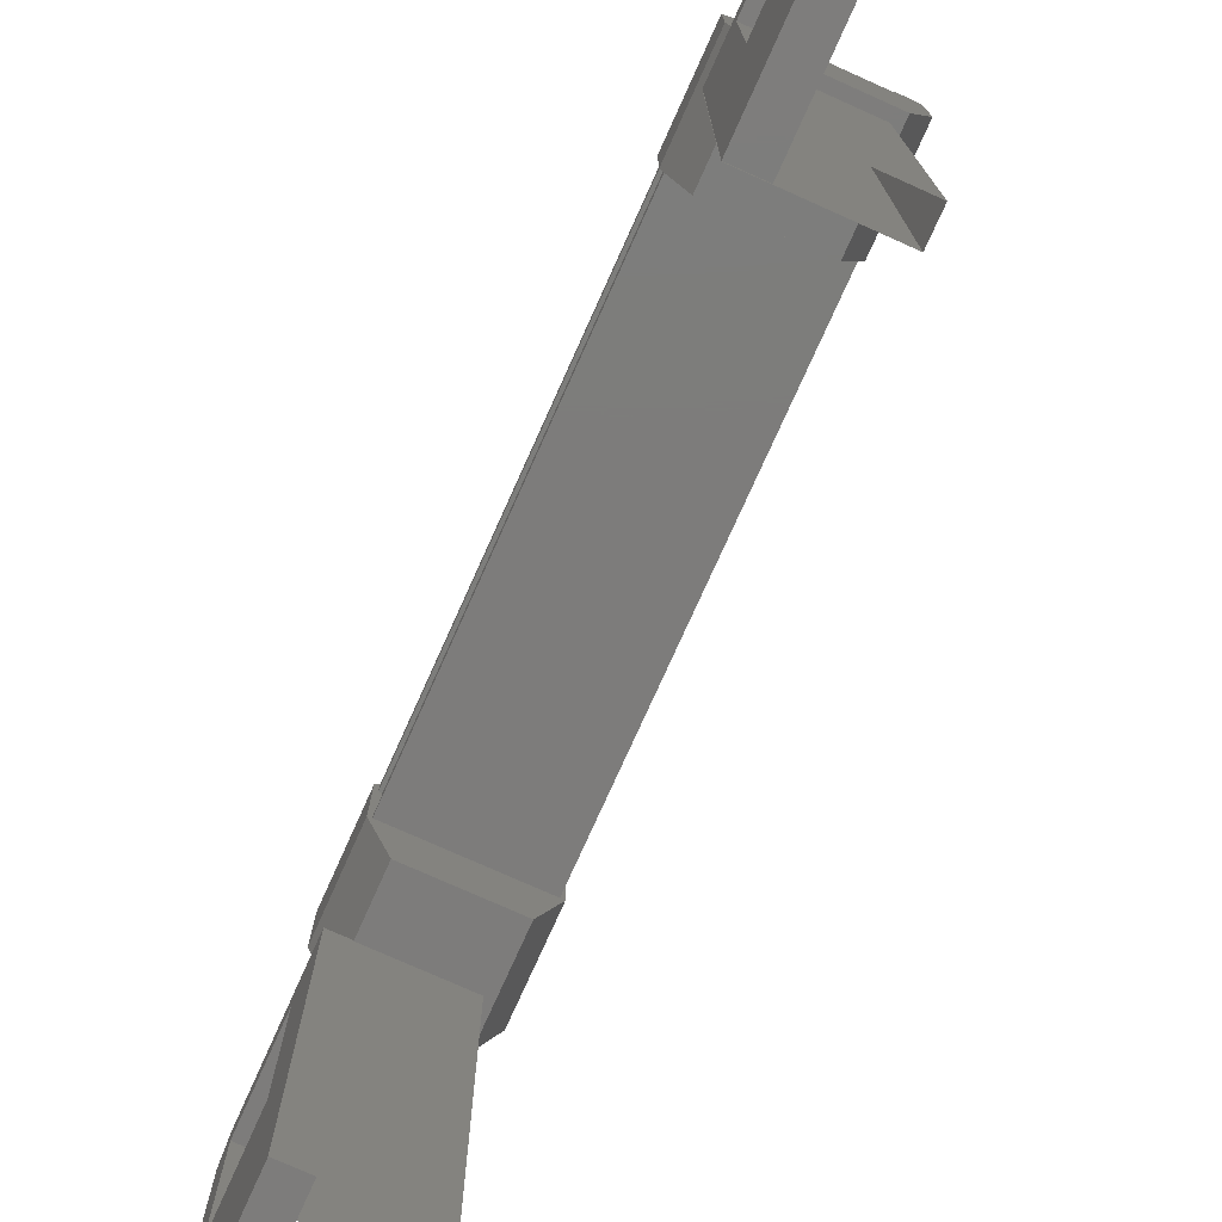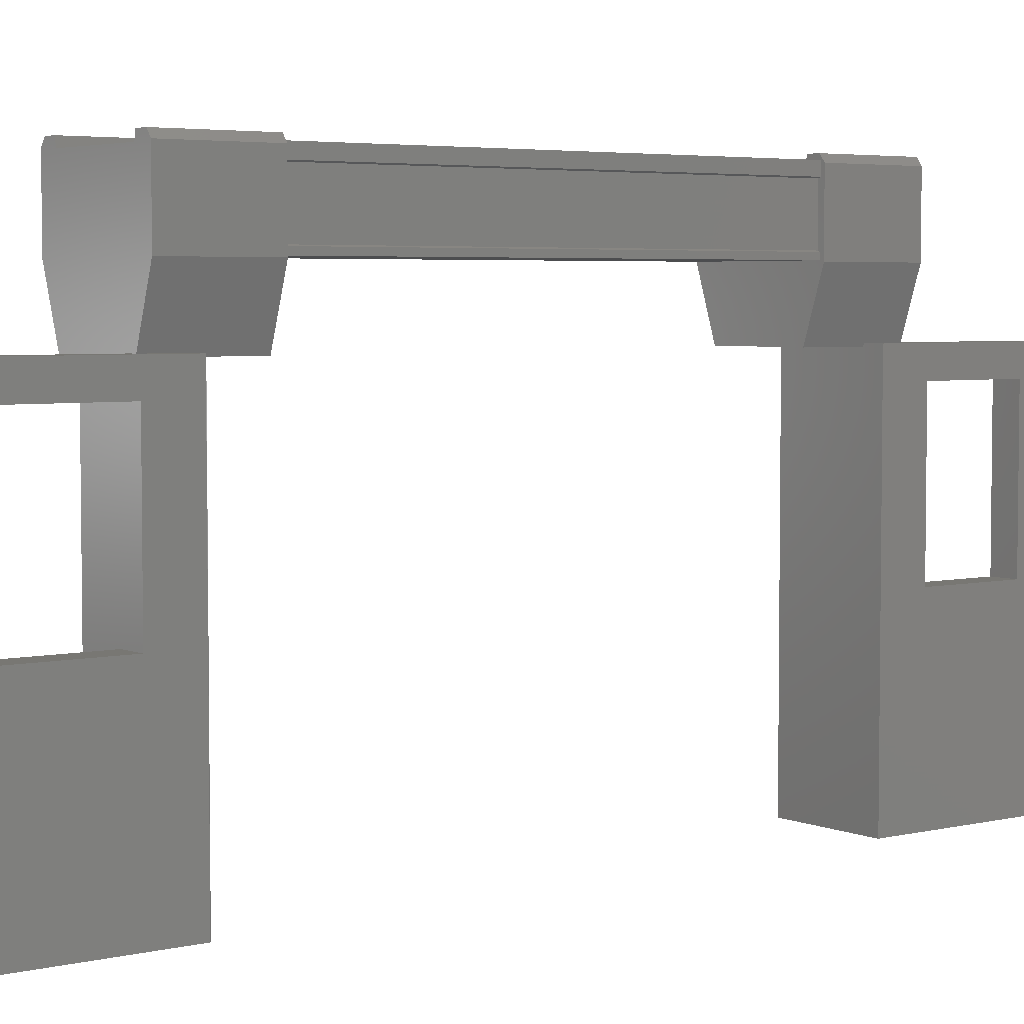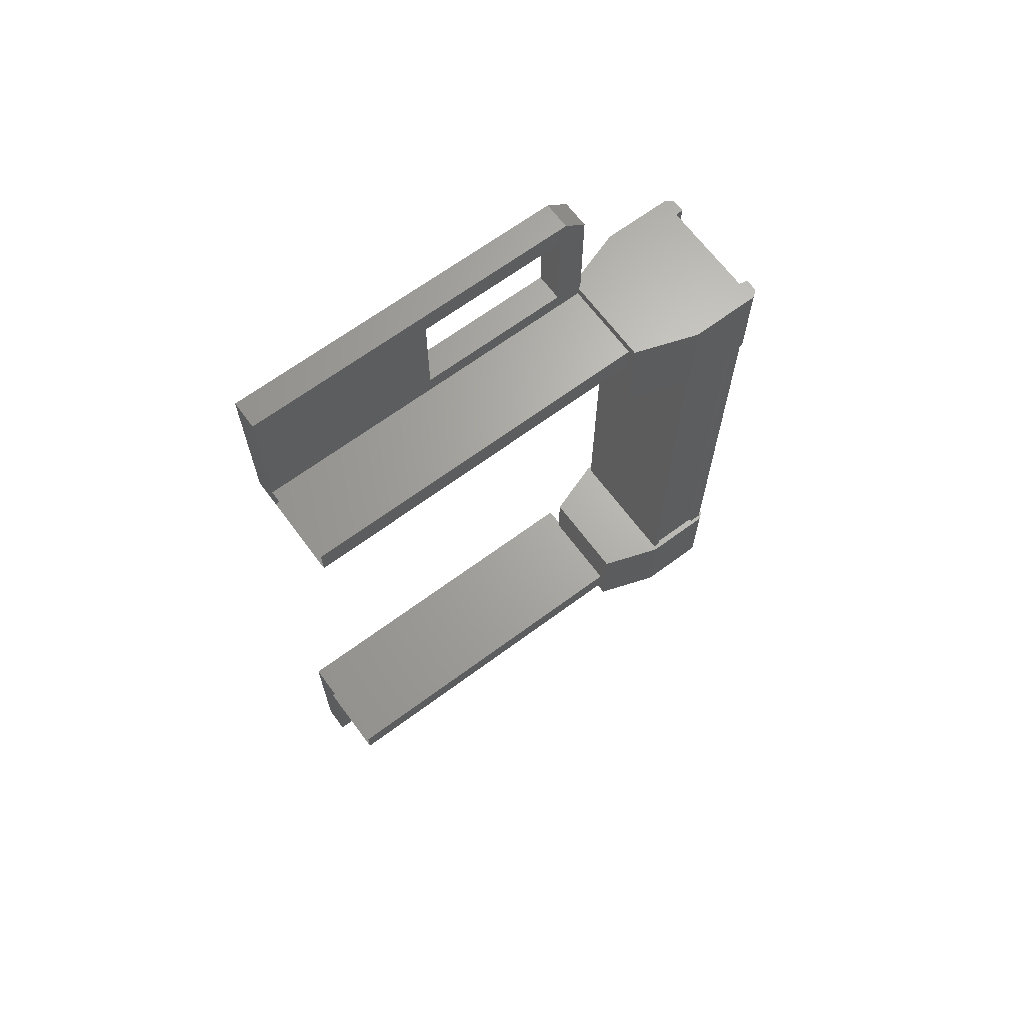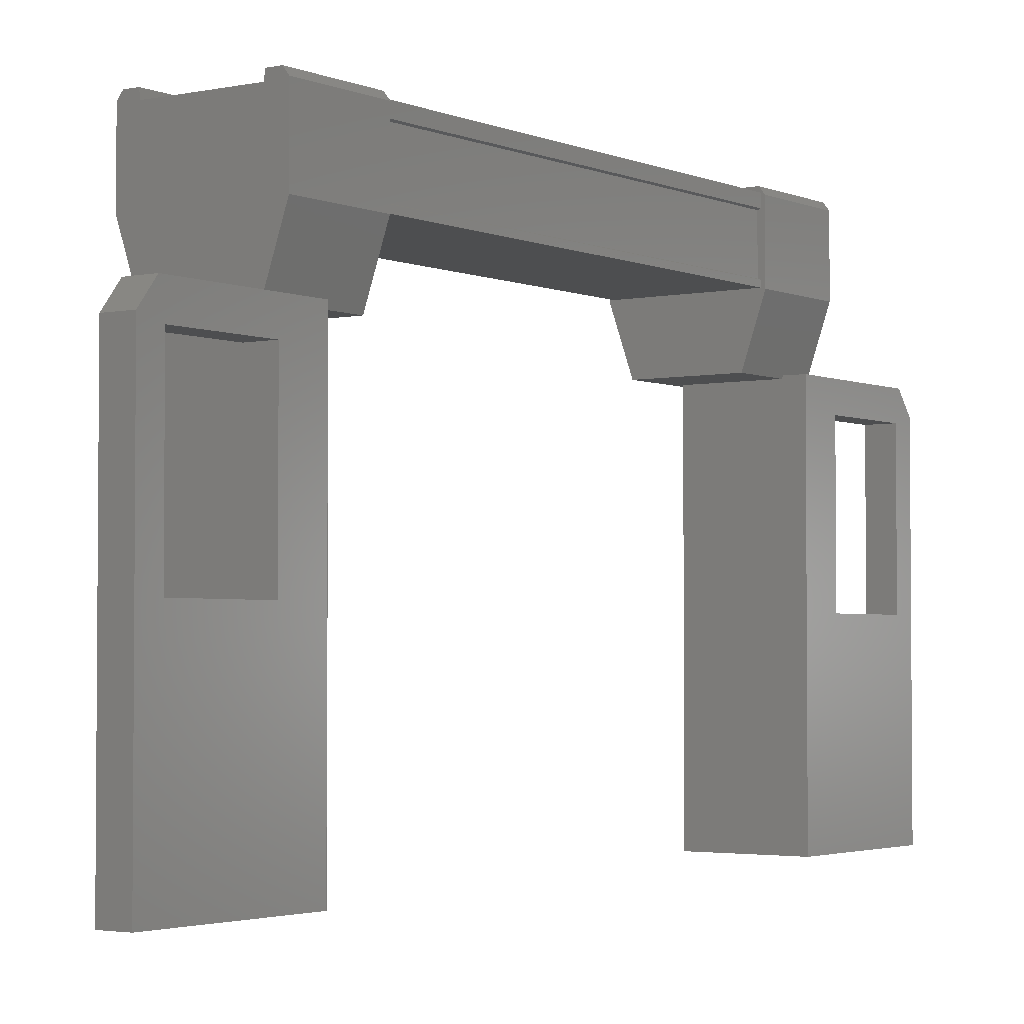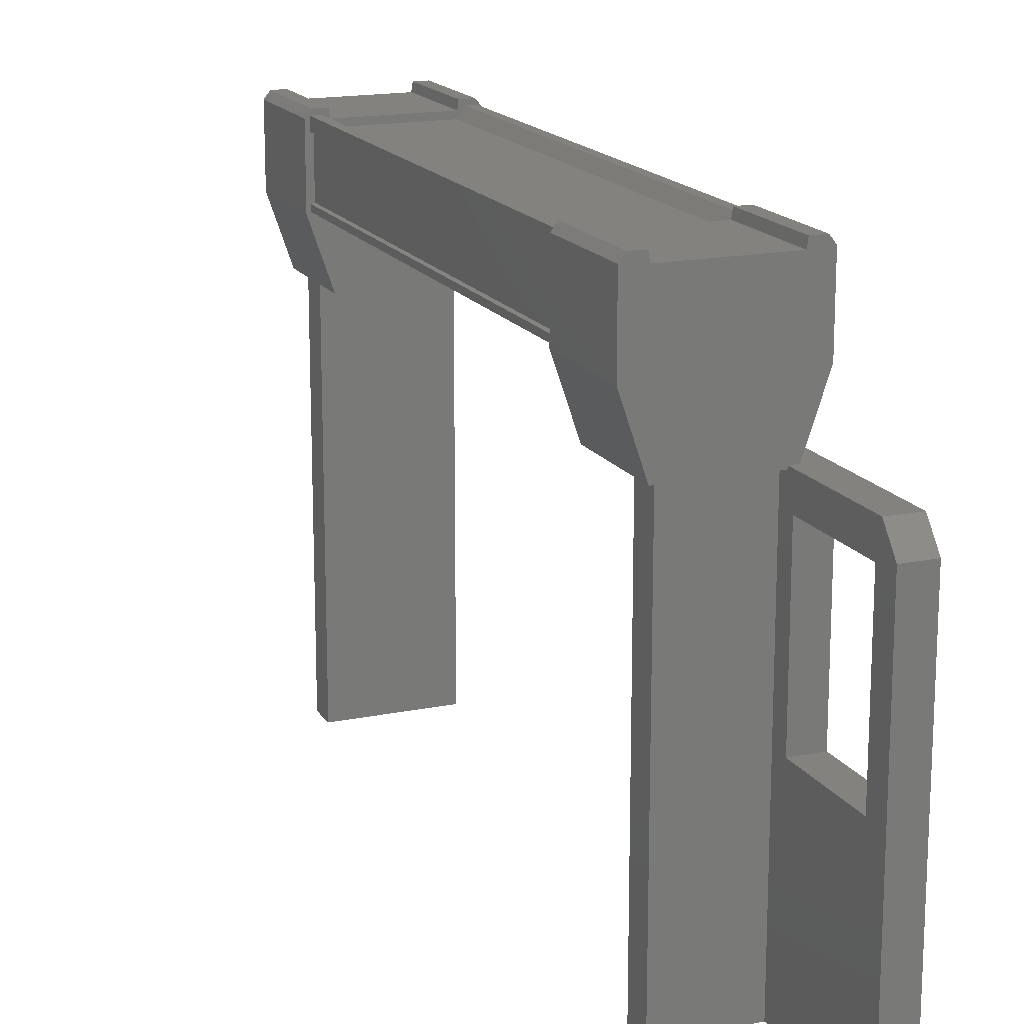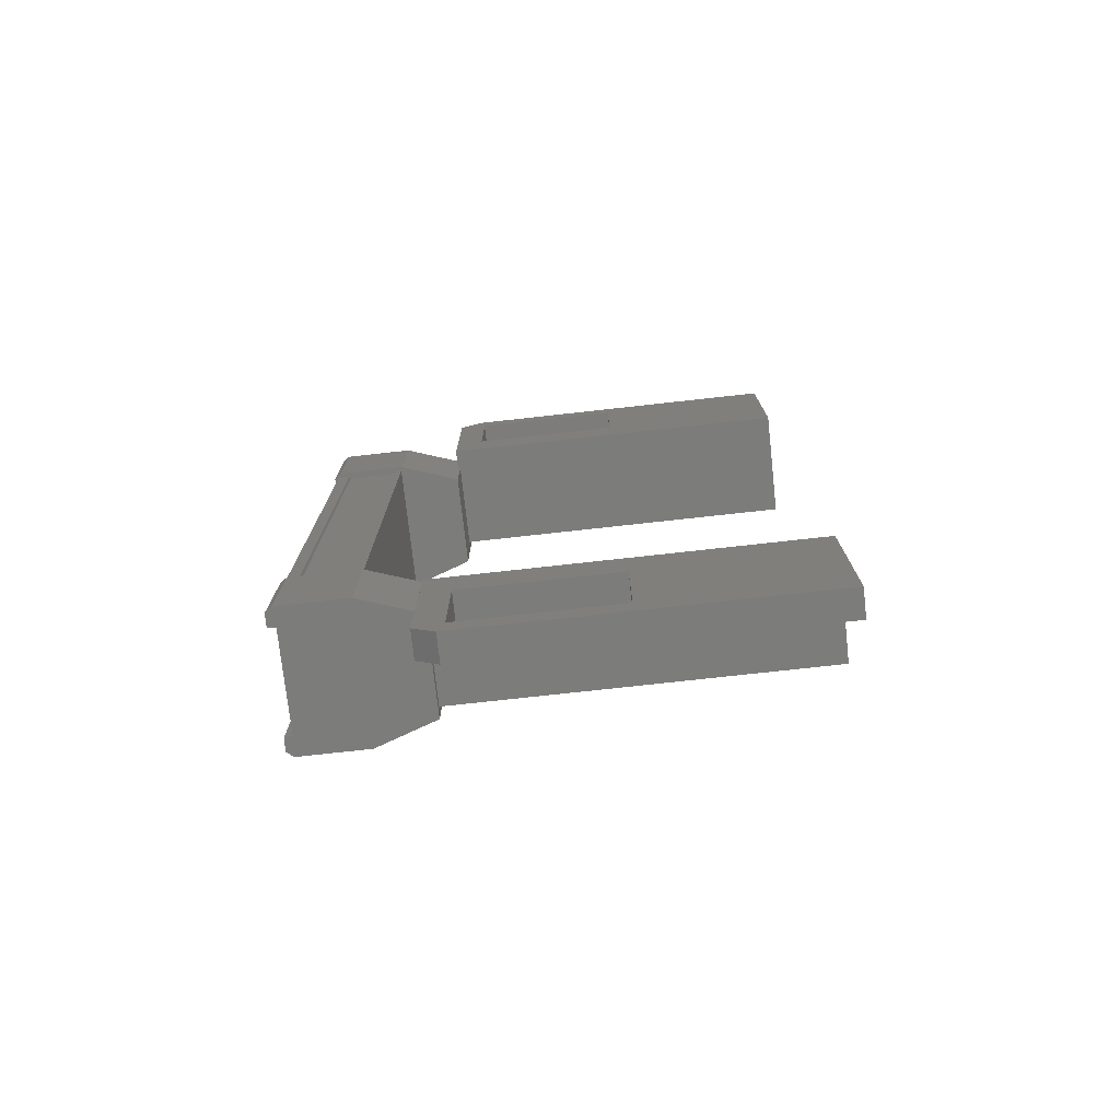
<metadata>
{"format":"stl","ext":"stl","renderer":"f3d","projection":"perspective","resolution":1024,"background":"white","views":[{"elev":-76.0,"azim":155.9,"up":"+Z"},{"elev":4.3,"azim":53.0,"up":"+Z"},{"elev":66.5,"azim":-126.6,"up":"+Y"},{"elev":-2.8,"azim":35.6,"up":"+Z"},{"elev":16.8,"azim":-22.4,"up":"+Z"},{"elev":-75.4,"azim":96.3,"up":"+Y"}]}
</metadata>
<code>
# stl→obj: 132 verts, 210 faces
v 64.23 840.7 -24.52
v 64.17 841.9 -24.6
v 64.17 840.7 -24.6
v 64.17 841.9 -25.44
v 65.83 832.9 -26.48
v 65.5 832.9 -28.31
v 65.5 832.9 -26.48
v 65.5 832.6 -26.41
v 65.49 843.4 -26.41
v 65.49 843.1 -28.31
v 65.49 843.1 -26.48
v 65.82 843.1 -26.48
v 65.78 841 -24.58
v 65.67 841 -24.58
v 65.68 835 -24.58
v 65.59 835 -24.69
v 64.17 834.1 -25.44
v 64.17 835.3 -24.6
v 64.17 835.3 -25.44
v 64.41 835.3 -24.62
v 64.21 841 -25.36
v 64.22 835 -25.36
v 64.25 841 -25.35
v 64.25 835 -25.35
v 64.25 835 -24.73
v 65.49 842.7 -29.41
v 65.49 843.4 -30.51
v 65.49 841.4 -30.51
v 65.82 841.4 -30.51
v 65.82 841.4 -26.15
v 65.61 841.9 -24.52
v 65.77 840.7 -24.52
v 65.76 841.9 -24.52
v 65.83 840.7 -24.6
v 65.83 841.9 -24.6
v 65.5 834.6 -30.51
v 65.83 834.6 -30.51
v 65.5 832.6 -30.51
v 65.83 832.6 -30.51
v 65.83 832.6 -26.41
v 65.82 843.2 -26.15
v 65.49 843.2 -26.15
v 65.49 841.4 -26.15
v 65.49 842 -26.48
v 65.49 842 -28.31
v 64.41 841 -24.69
v 64.32 841 -24.58
v 64.33 835 -24.58
v 64.21 841 -24.58
v 64.22 835 -24.58
v 65.5 834 -28.31
v 65.5 834 -26.48
v 65.5 834.6 -26.15
v 65.5 832.8 -26.15
v 65.83 832.8 -26.15
v 65.83 834.1 -24.6
v 65.83 835.3 -24.6
v 65.77 834.1 -24.52
v 65.77 835.3 -24.52
v 65.61 834.1 -24.52
v 64.39 835.3 -24.52
v 64.23 835.3 -24.52
v 64.17 834.1 -24.6
v 64.17 840.7 -25.44
v 64.4 840.7 -24.62
v 64.39 840.7 -24.52
v 64.41 835 -24.69
v 65.59 841 -24.69
v 65.82 842 -26.48
v 65.82 842 -28.31
v 65.82 843.4 -30.51
v 65.82 843.4 -26.41
v 65.83 834.6 -26.15
v 65.83 834 -28.31
v 65.83 832.9 -28.31
v 64.52 841.4 -26.17
v 64.52 841.4 -30.51
v 64.51 841.8 -26.17
v 64.51 841.8 -30.51
v 65.82 841.8 -26.17
v 65.82 841.8 -30.51
v 64.22 835 -24.72
v 64.21 841 -24.72
v 64.25 841 -24.73
v 65.83 834.2 -30.51
v 65.83 834.2 -26.17
v 64.52 834.2 -30.51
v 64.52 834.2 -26.17
v 64.52 834.6 -30.51
v 64.52 834.6 -26.17
v 65.83 834.6 -26.17
v 64.21 841 -25.43
v 64.22 835 -25.43
v 65.78 841 -25.43
v 65.79 835 -25.43
v 65.78 841 -25.36
v 65.79 835 -25.36
v 65.75 841 -25.35
v 65.75 835 -25.35
v 65.75 841 -24.73
v 65.75 835 -24.73
v 65.78 841 -24.72
v 65.79 835 -24.72
v 65.79 835 -24.58
v 65.5 833.3 -29.41
v 65.83 834 -26.48
v 65.82 843.1 -28.31
v 65.59 841.9 -24.62
v 65.59 840.7 -24.62
v 65.61 840.7 -24.52
v 65.83 840.7 -25.44
v 65.83 841.9 -25.44
v 64.4 841.9 -24.62
v 64.23 841.9 -24.52
v 64.39 841.9 -24.52
v 65.58 840.7 -26.18
v 65.58 841.9 -26.18
v 64.42 841.9 -26.18
v 64.42 840.7 -26.18
v 65.83 834.1 -25.44
v 64.42 834.1 -26.18
v 64.42 835.3 -26.18
v 65.58 835.3 -26.18
v 65.58 834.1 -26.18
v 65.83 835.3 -25.44
v 65.6 835.3 -24.62
v 64.41 834.1 -24.62
v 64.39 834.1 -24.52
v 64.24 834.1 -24.52
v 65.6 834.1 -24.62
v 65.61 835.3 -24.52
v 65.82 841.4 -26.17
f 1 2 3
f 3 2 4
f 5 6 7
f 7 6 8
f 9 10 11
f 11 10 12
f 13 14 15
f 15 14 16
f 17 18 19
f 19 18 20
f 21 22 23
f 23 22 24
f 24 25 23
f 26 27 28
f 28 27 29
f 29 30 28
f 31 32 33
f 33 32 34
f 34 35 33
f 36 37 38
f 38 37 39
f 39 40 38
f 41 42 43
f 43 42 44
f 44 45 43
f 46 47 48
f 48 47 49
f 49 50 48
f 51 52 53
f 53 52 54
f 54 55 53
f 56 57 58
f 58 57 59
f 59 60 58
f 61 20 62
f 62 20 18
f 18 63 62
f 17 63 18
f 4 64 3
f 3 64 65
f 65 1 3
f 66 1 65
f 48 67 46
f 46 67 16
f 16 68 46
f 14 68 16
f 69 30 70
f 70 30 29
f 29 71 70
f 27 71 29
f 72 71 27
f 36 73 37
f 37 73 74
f 74 39 37
f 75 39 74
f 40 39 75
f 29 76 77
f 77 76 78
f 78 79 77
f 80 79 78
f 81 79 80
f 50 49 82
f 82 49 83
f 83 25 82
f 84 25 83
f 23 25 84
f 85 86 87
f 87 86 88
f 88 89 87
f 90 89 88
f 37 89 90
f 90 91 37
f 21 92 93
f 93 92 94
f 94 95 93
f 96 95 94
f 97 95 96
f 96 98 97
f 97 98 99
f 99 98 100
f 100 101 99
f 102 101 100
f 103 101 102
f 102 13 103
f 103 13 104
f 104 13 15
f 40 8 38
f 38 8 6
f 6 105 38
f 51 105 6
f 36 105 51
f 51 53 36
f 36 53 73
f 73 53 55
f 55 106 73
f 5 106 55
f 52 106 5
f 5 7 52
f 52 7 54
f 54 7 8
f 8 55 54
f 40 55 8
f 5 55 40
f 40 75 5
f 5 75 6
f 6 75 74
f 74 51 6
f 106 51 74
f 52 51 106
f 44 69 45
f 45 69 70
f 70 10 45
f 107 10 70
f 12 10 107
f 107 72 12
f 12 72 41
f 41 72 9
f 9 42 41
f 11 42 9
f 44 42 11
f 11 12 44
f 44 12 69
f 69 12 41
f 41 30 69
f 43 30 41
f 28 30 43
f 43 45 28
f 28 45 26
f 26 45 10
f 10 27 26
f 9 27 10
f 72 27 9
f 108 109 31
f 31 109 110
f 110 32 31
f 109 32 110
f 34 32 109
f 109 111 34
f 34 111 35
f 35 111 112
f 112 108 35
f 4 108 112
f 113 108 4
f 4 2 113
f 113 2 114
f 114 2 1
f 1 115 114
f 66 115 1
f 113 115 66
f 66 65 113
f 113 65 109
f 109 65 64
f 64 111 109
f 116 111 64
f 112 111 116
f 116 117 112
f 112 117 118
f 118 117 116
f 116 119 118
f 64 119 116
f 118 119 64
f 64 4 118
f 118 4 112
f 120 17 121
f 121 17 19
f 19 122 121
f 123 122 19
f 121 122 123
f 123 124 121
f 121 124 120
f 120 124 123
f 123 125 120
f 19 125 123
f 126 125 19
f 19 20 126
f 126 20 127
f 127 20 61
f 61 128 127
f 62 128 61
f 129 128 62
f 62 63 129
f 129 63 127
f 127 63 17
f 17 130 127
f 120 130 17
f 56 130 120
f 120 125 56
f 56 125 57
f 57 125 126
f 126 59 57
f 131 59 126
f 60 59 131
f 131 126 60
f 60 126 130
f 130 126 127
f 70 71 107
f 107 71 72
f 56 58 130
f 130 58 60
f 35 108 33
f 33 108 31
f 129 127 128
f 114 115 113
f 38 105 36
f 113 109 108
f 78 76 80
f 88 86 90
f 93 22 21
f 76 29 132
f 73 106 74

</code>
